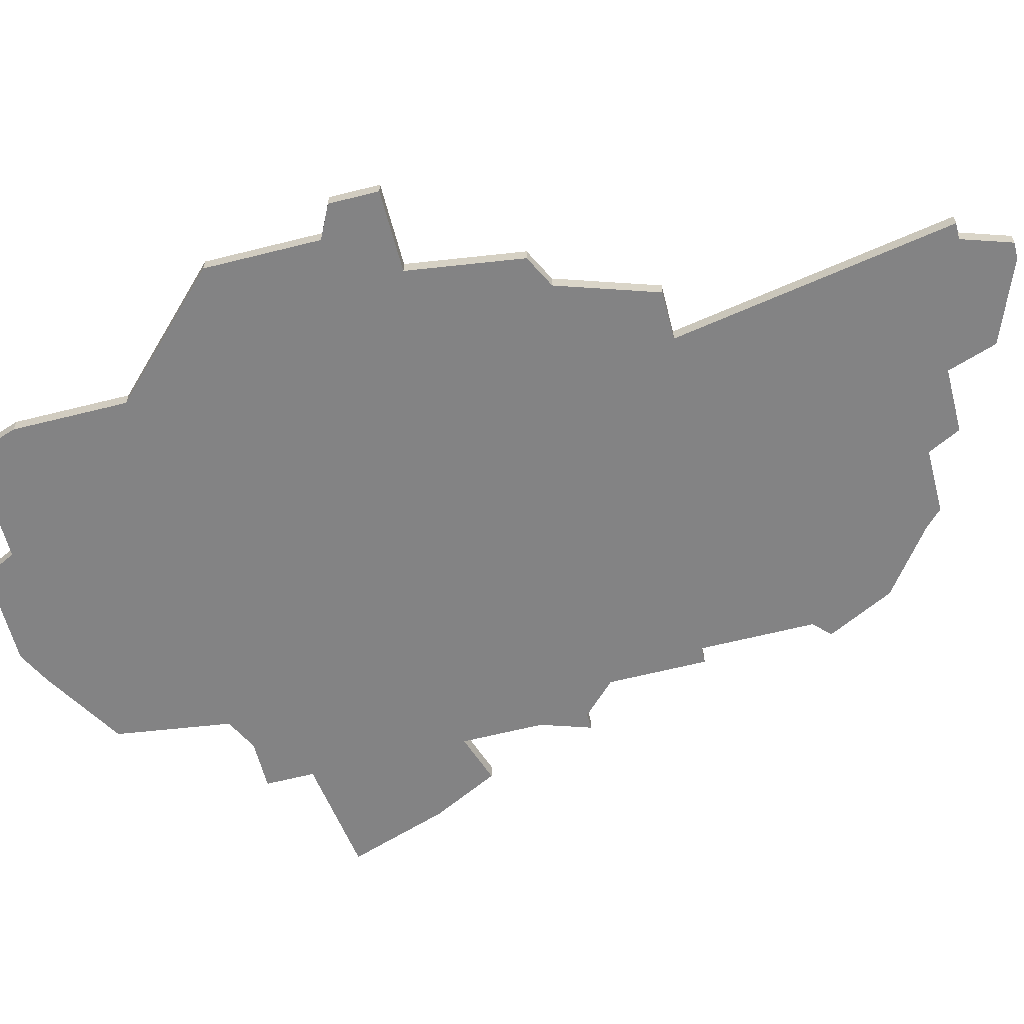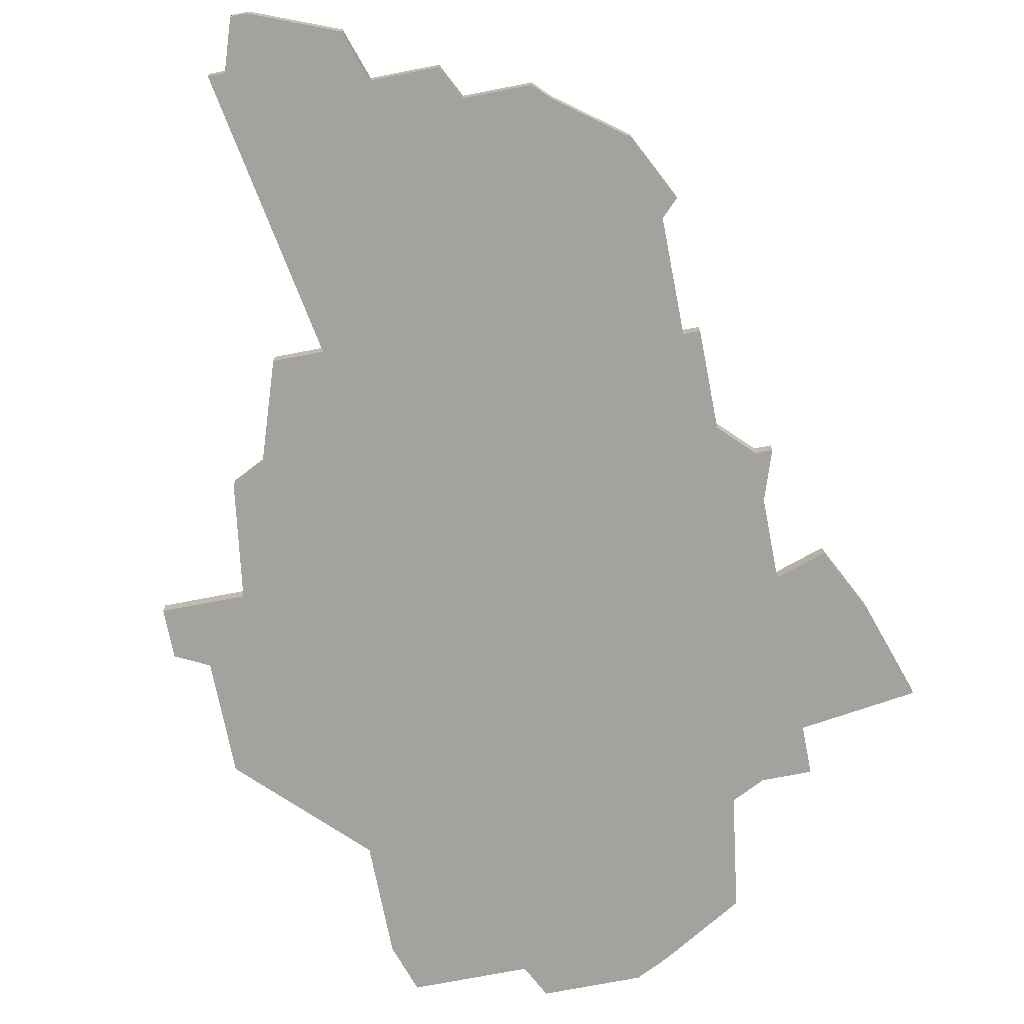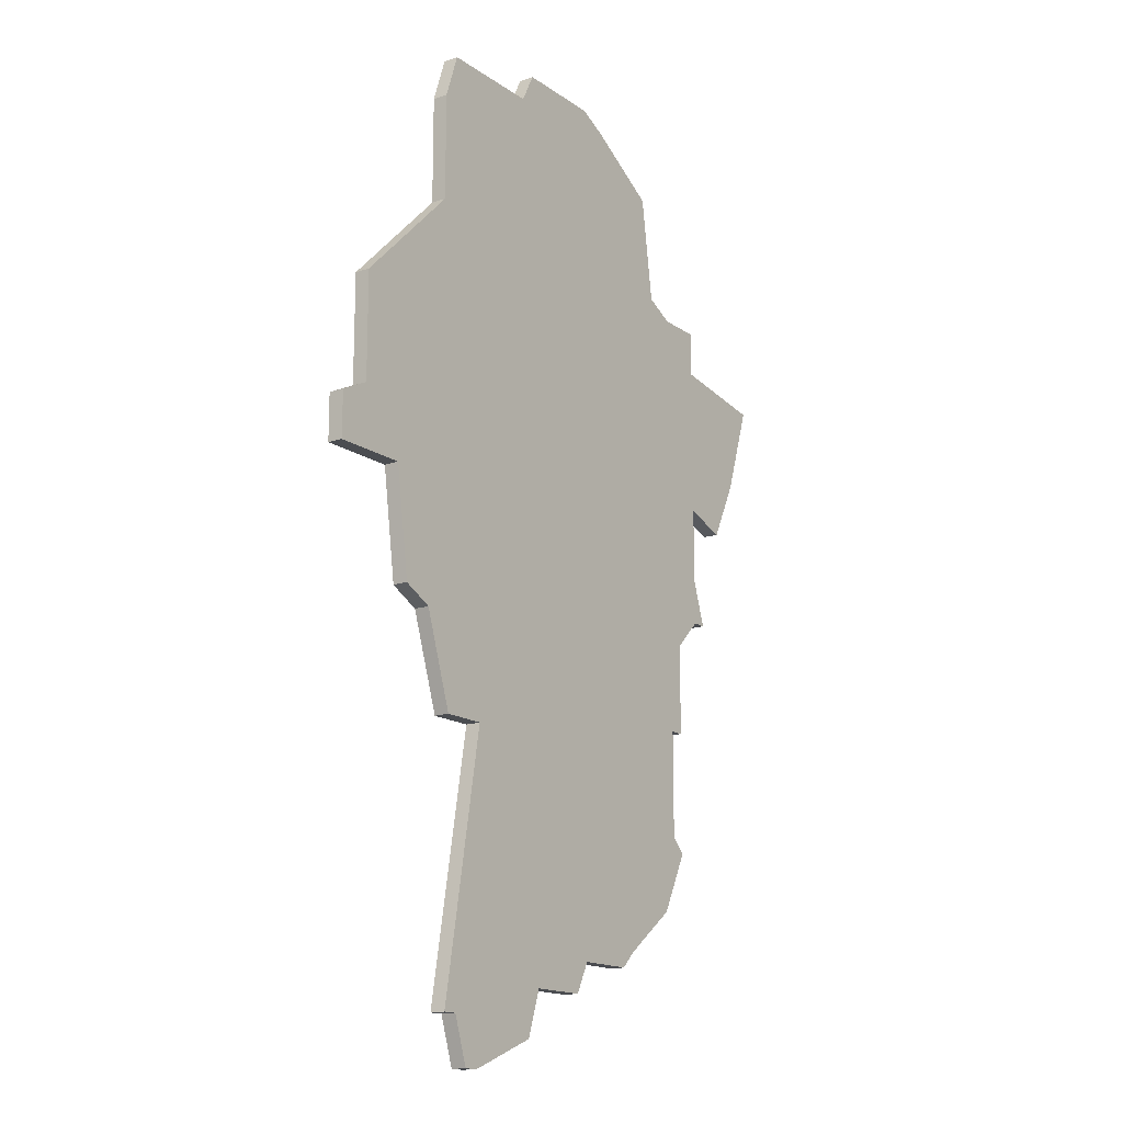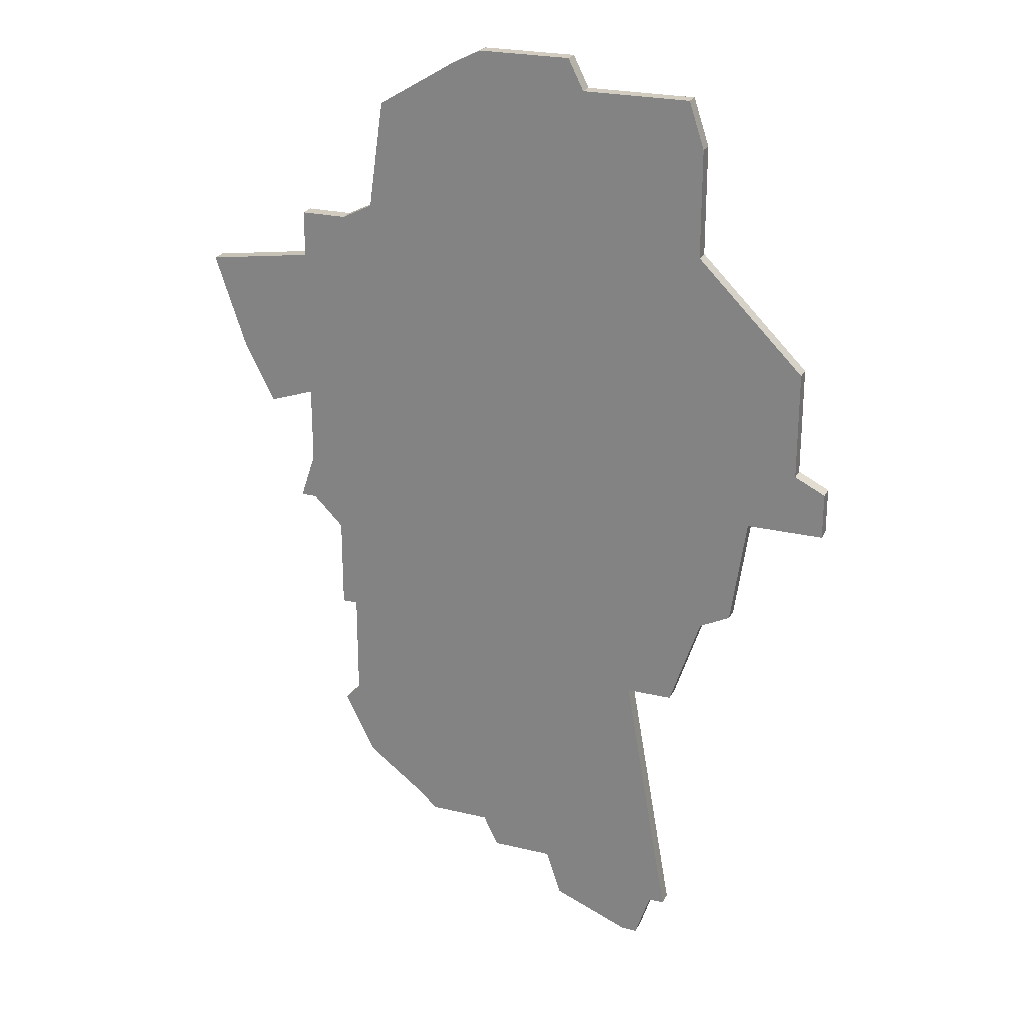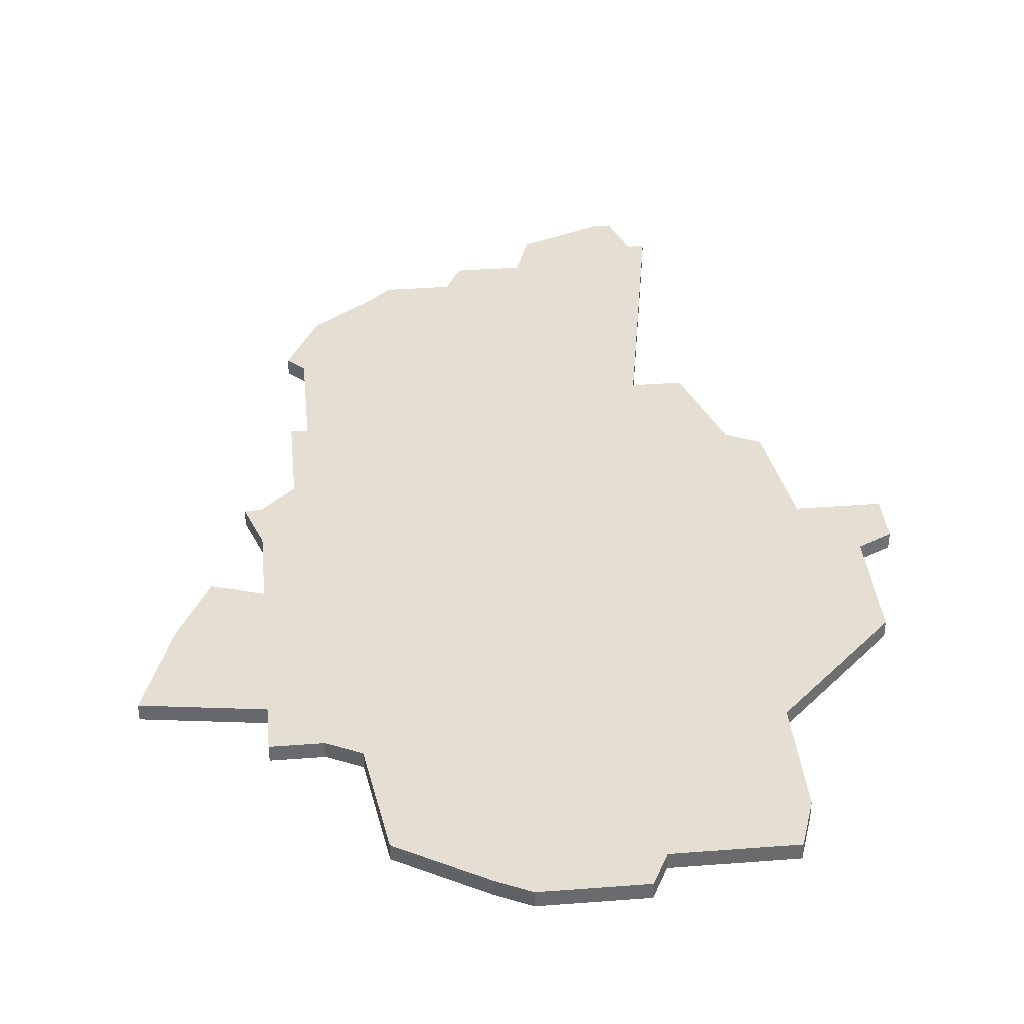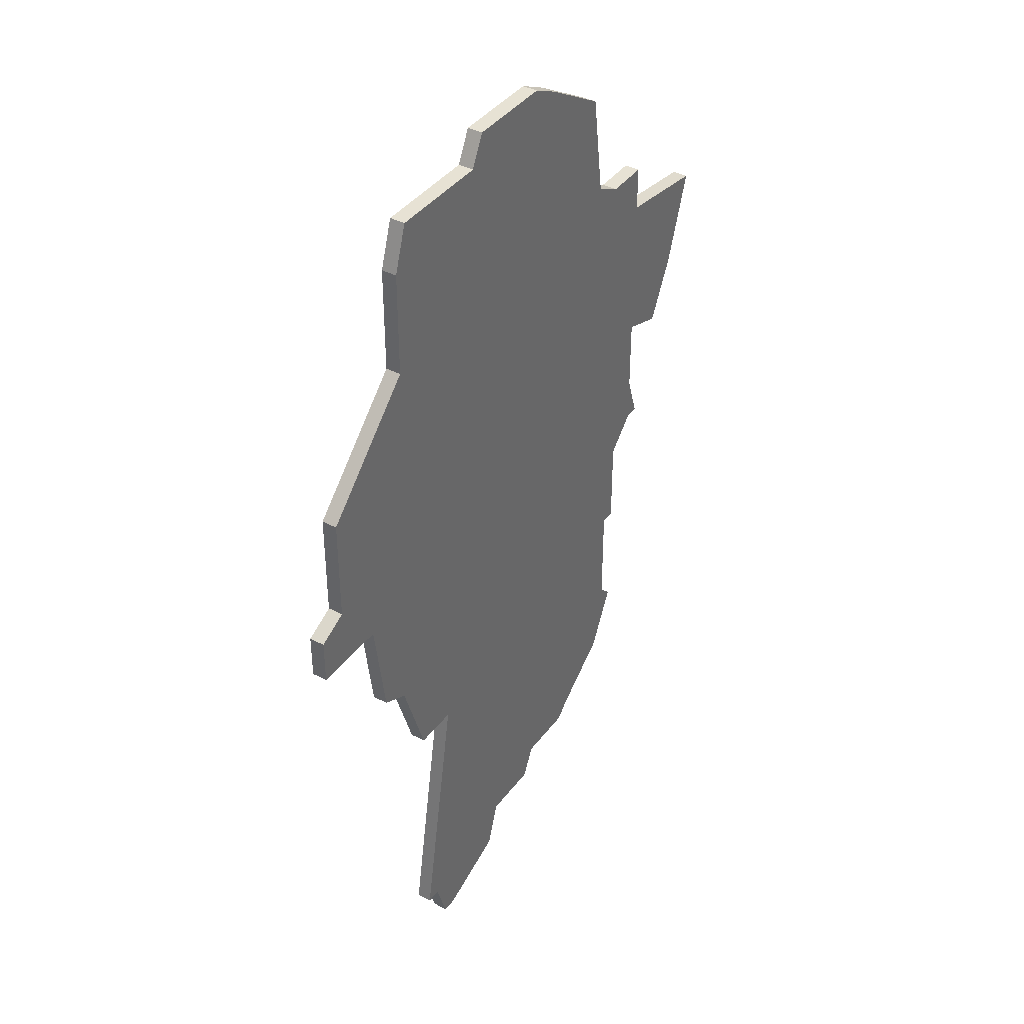
<metadata>
{"format":"obj","ext":"obj","renderer":"f3d","projection":"perspective","resolution":1024,"background":"white","views":[{"elev":-61.2,"azim":-75.5,"up":"+Z"},{"elev":-72.4,"azim":11.0,"up":"+Z"},{"elev":-15.8,"azim":-54.6,"up":"+Y"},{"elev":24.2,"azim":-158.4,"up":"+Y"},{"elev":37.2,"azim":174.4,"up":"+Z"},{"elev":39.8,"azim":-57.0,"up":"+Y"}]}
</metadata>
<code>
v 3493 -511 0
v 3493 -511 1
v 3501 -522 0
v 3501 -522 1
v 3501 -558 0
v 3501 -558 1
v 3501 -551 0
v 3501 -551 1
v 3476 -522 0
v 3476 -522 1
v 3476 -515 0
v 3476 -515 1
v 3509 -532 0
v 3509 -532 1
v 3484 -512 0
v 3484 -512 1
v 3467 -537 0
v 3467 -537 1
v 3467 -539 0
v 3467 -539 1
v 3467 -540 0
v 3467 -540 1
v 3500 -563 0
v 3500 -563 1
v 3475 -548 0
v 3475 -548 1
v 3491 -567 0
v 3491 -567 1
v 3491 -510 0
v 3491 -510 1
v 3499 -521 0
v 3499 -521 1
v 3507 -536 0
v 3507 -536 1
v 3490 -569 0
v 3490 -569 1
v 3498 -514 0
v 3498 -514 1
v 3473 -547 0
v 3473 -547 1
v 3472 -540 0
v 3472 -540 1
v 3505 -543 0
v 3505 -543 1
v 3480 -512 0
v 3480 -512 1
v 3480 -554 0
v 3480 -554 1
v 3480 -574 0
v 3480 -574 1
v 3496 -566 0
v 3496 -566 1
v 3504 -522 0
v 3504 -522 1
v 3504 -540 0
v 3504 -540 1
v 3504 -525 0
v 3504 -525 1
v 3504 -543 0
v 3504 -543 1
v 3504 -535 0
v 3504 -535 1
v 3479 -574 0
v 3479 -574 1
v 3495 -567 0
v 3495 -567 1
v 3478 -571 0
v 3478 -571 1
v 3511 -526 0
v 3511 -526 1
v 3486 -569 0
v 3486 -569 1
v 3469 -529 0
v 3469 -529 1
v 3469 -536 0
v 3469 -536 1
v 3502 -559 0
v 3502 -559 1
v 3502 -551 0
v 3502 -551 1
v 3502 -545 0
v 3502 -545 1
v 3477 -512 0
v 3477 -512 1
v 3477 -554 0
v 3477 -554 1
v 3477 -571 0
v 3477 -571 1
v 3485 -572 0
v 3485 -572 1
v 3485 -510 0
v 3485 -510 1
f 87 47 67
f 47 85 25
f 41 25 39
f 67 89 49
f 71 89 67
f 71 47 27
f 71 67 47
f 25 81 47
f 49 63 67
f 25 41 81
f 19 41 21
f 75 41 19
f 19 17 75
f 41 75 73
f 73 9 41
f 83 45 11
f 9 11 45
f 9 45 15
f 31 9 15
f 61 41 9
f 91 29 15
f 71 27 35
f 51 65 27
f 5 23 51
f 77 23 5
f 27 5 51
f 47 7 5
f 81 79 7
f 55 43 59
f 55 59 81
f 7 47 81
f 61 81 41
f 61 31 3
f 1 31 15
f 31 61 9
f 15 29 1
f 37 31 1
f 61 55 81
f 13 33 61
f 57 13 61
f 13 57 69
f 3 53 57
f 3 57 61
f 47 5 27
f 68 48 88
f 26 86 48
f 40 26 42
f 50 90 68
f 68 90 72
f 28 48 72
f 48 68 72
f 48 82 26
f 68 64 50
f 82 42 26
f 22 42 20
f 20 42 76
f 76 18 20
f 74 76 42
f 42 10 74
f 12 46 84
f 46 12 10
f 16 46 10
f 16 10 32
f 10 42 62
f 16 30 92
f 36 28 72
f 28 66 52
f 52 24 6
f 6 24 78
f 52 6 28
f 6 8 48
f 8 80 82
f 60 44 56
f 82 60 56
f 82 48 8
f 42 82 62
f 4 32 62
f 16 32 2
f 10 62 32
f 2 30 16
f 2 32 38
f 82 56 62
f 62 34 14
f 62 14 58
f 70 58 14
f 58 54 4
f 62 58 4
f 28 6 48
f 84 46 83
f 83 46 45
f 12 84 11
f 11 84 83
f 10 12 9
f 9 12 11
f 74 10 73
f 73 10 9
f 76 74 75
f 75 74 73
f 18 76 17
f 17 76 75
f 20 18 19
f 19 18 17
f 22 20 21
f 21 20 19
f 42 22 41
f 41 22 21
f 40 42 39
f 39 42 41
f 26 40 25
f 25 40 39
f 86 26 85
f 85 26 25
f 48 86 47
f 47 86 85
f 88 48 87
f 87 48 47
f 68 88 67
f 67 88 87
f 64 68 63
f 63 68 67
f 50 64 49
f 49 64 63
f 90 50 89
f 89 50 49
f 72 90 71
f 71 90 89
f 36 72 35
f 35 72 71
f 28 36 27
f 27 36 35
f 66 28 65
f 65 28 27
f 52 66 51
f 51 66 65
f 24 52 23
f 23 52 51
f 78 24 77
f 77 24 23
f 6 78 5
f 5 78 77
f 8 6 7
f 7 6 5
f 80 8 79
f 79 8 7
f 82 80 81
f 81 80 79
f 60 82 59
f 59 82 81
f 44 60 43
f 43 60 59
f 56 44 55
f 55 44 43
f 62 56 61
f 61 56 55
f 34 62 33
f 33 62 61
f 14 34 13
f 13 34 33
f 70 14 69
f 69 14 13
f 58 70 57
f 57 70 69
f 54 58 53
f 53 58 57
f 4 54 3
f 3 54 53
f 32 4 31
f 31 4 3
f 38 32 37
f 37 32 31
f 2 38 1
f 1 38 37
f 30 2 29
f 29 2 1
f 92 30 91
f 91 30 29
f 46 16 45
f 45 16 15
f 16 92 15
f 15 92 91

</code>
